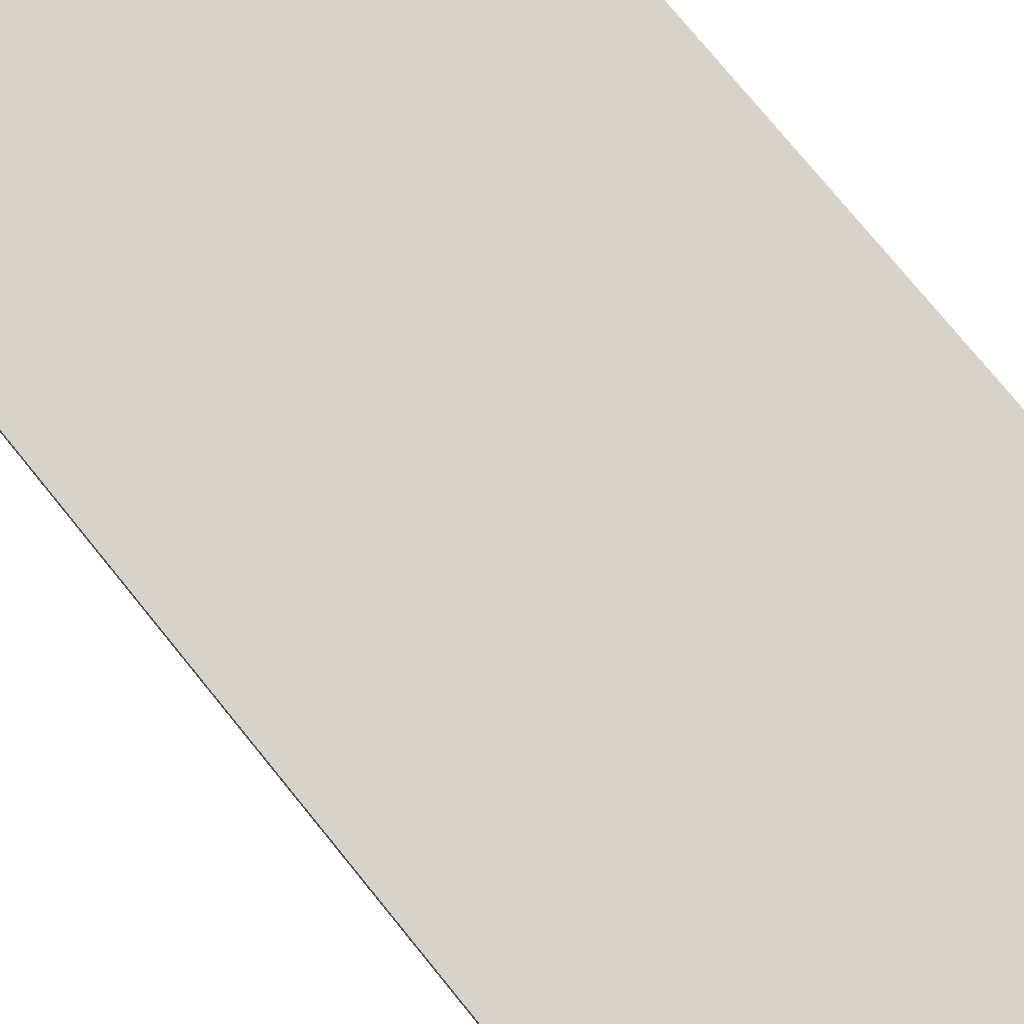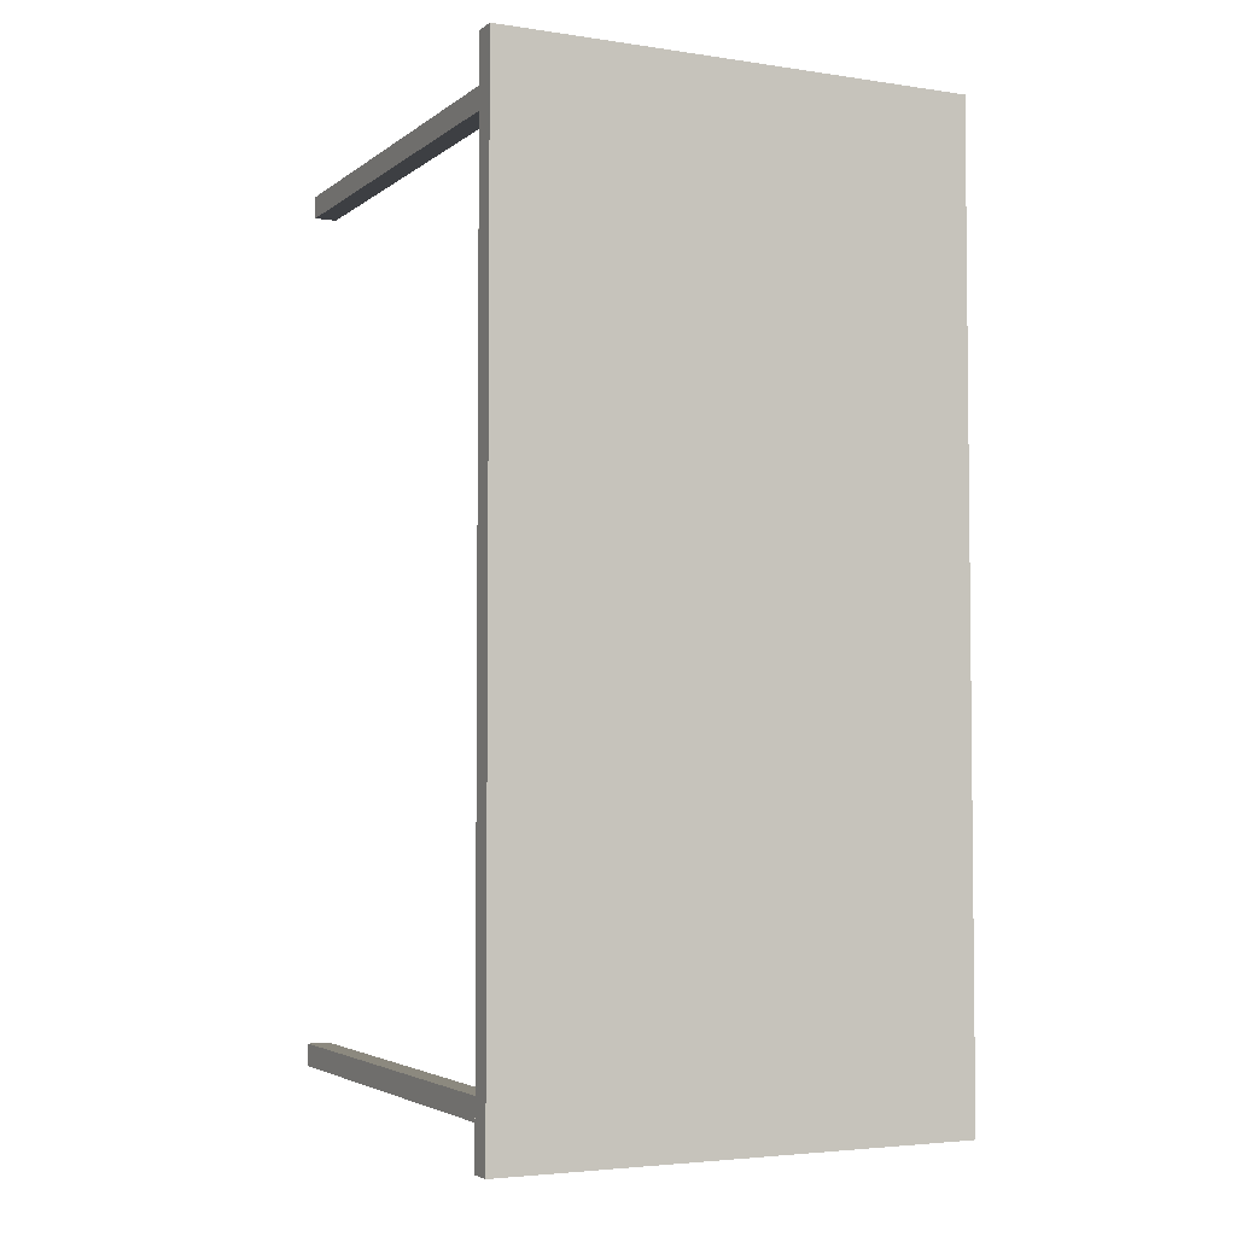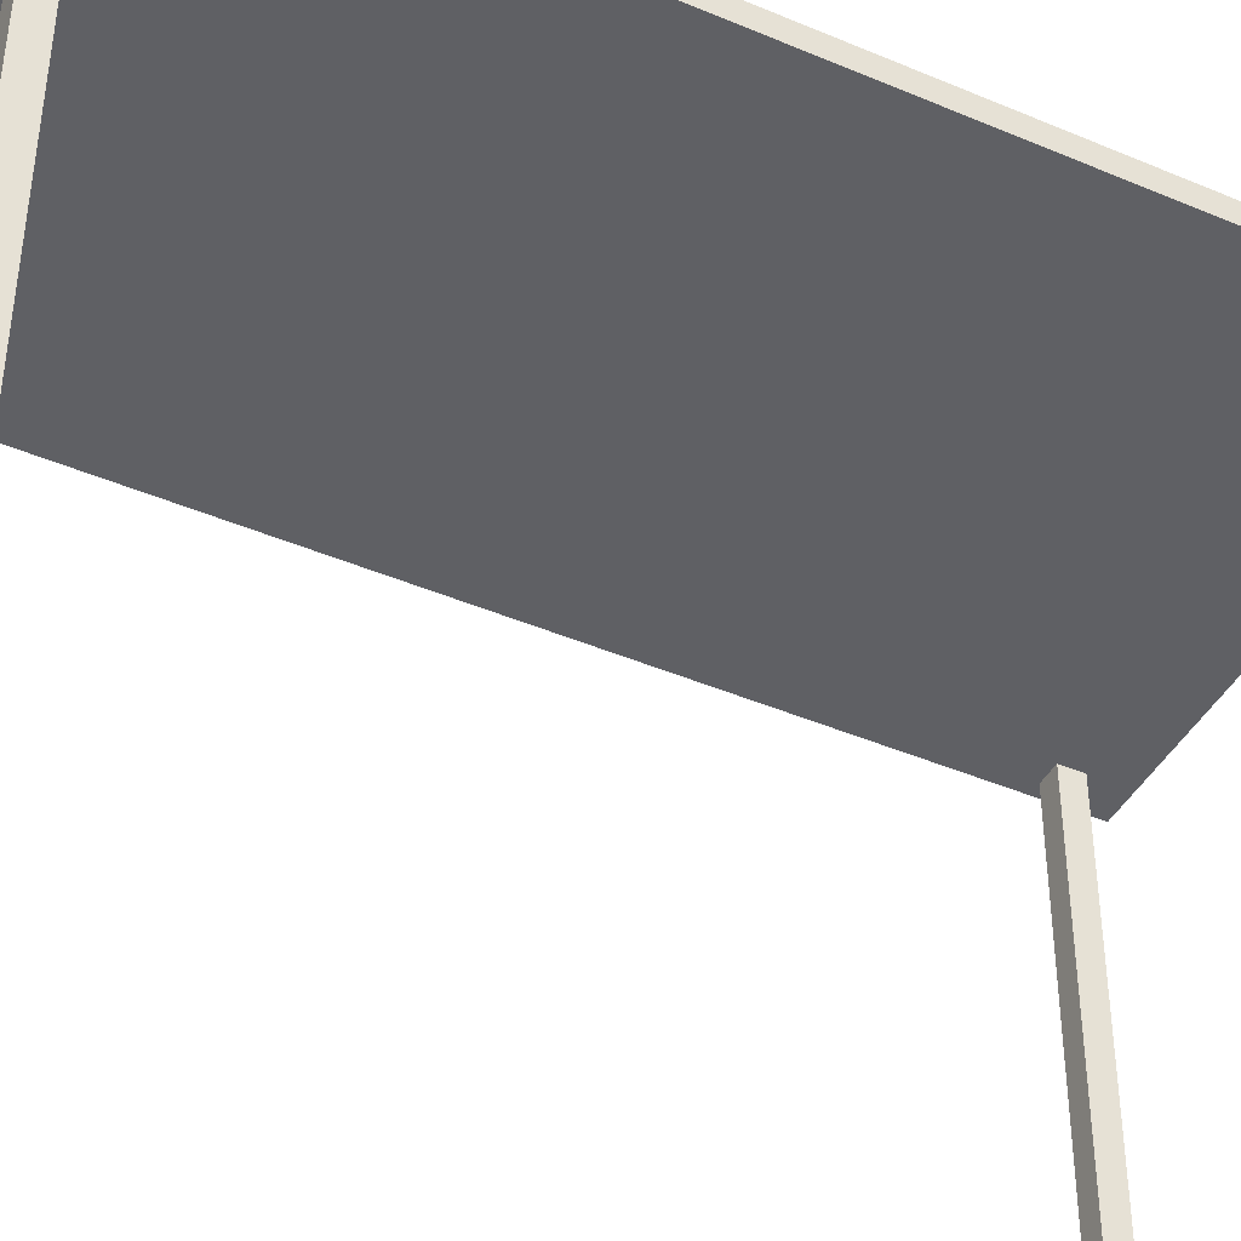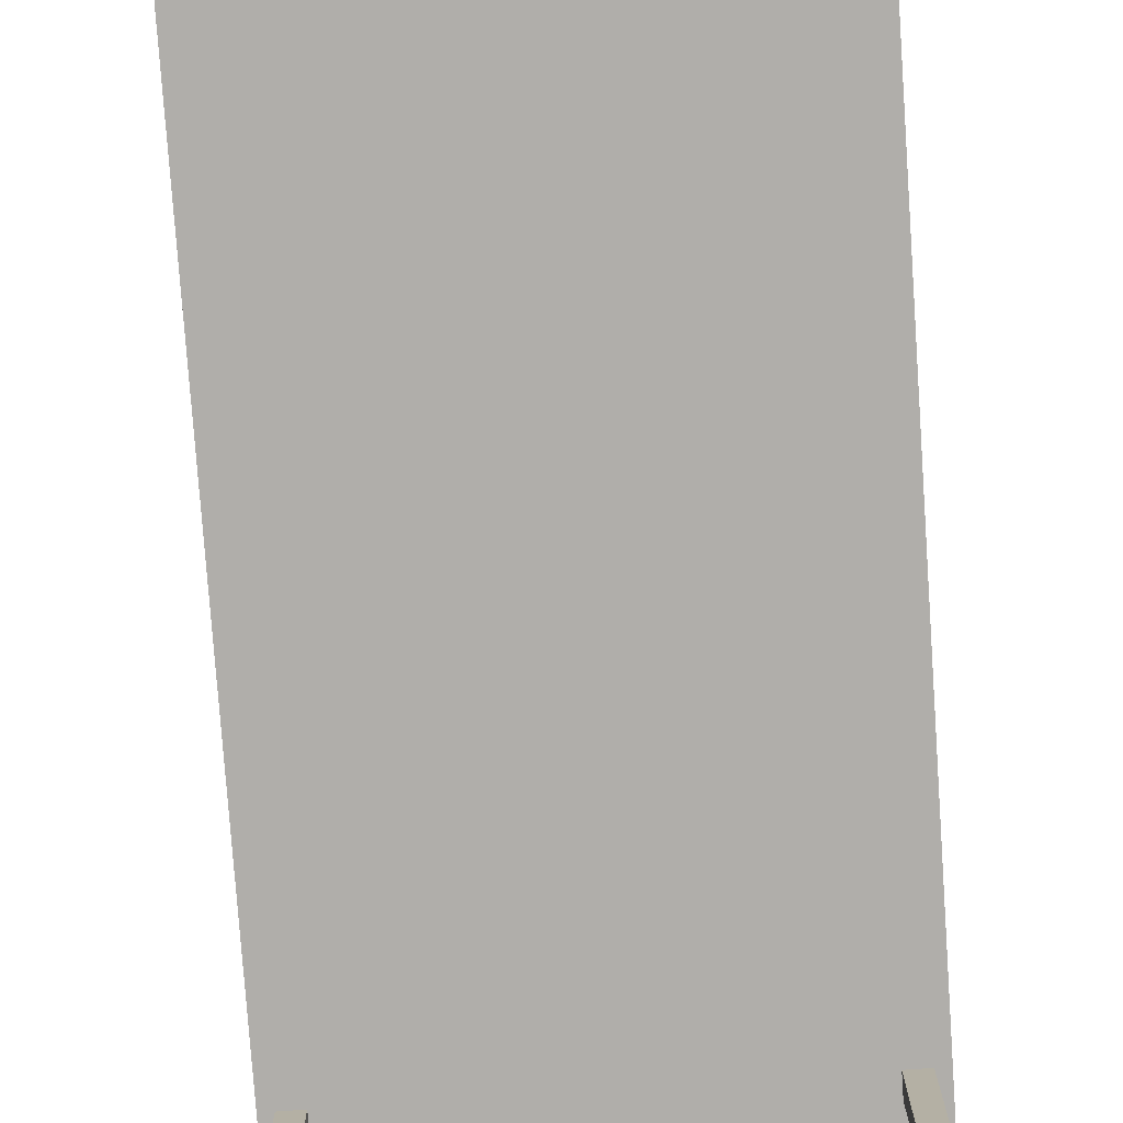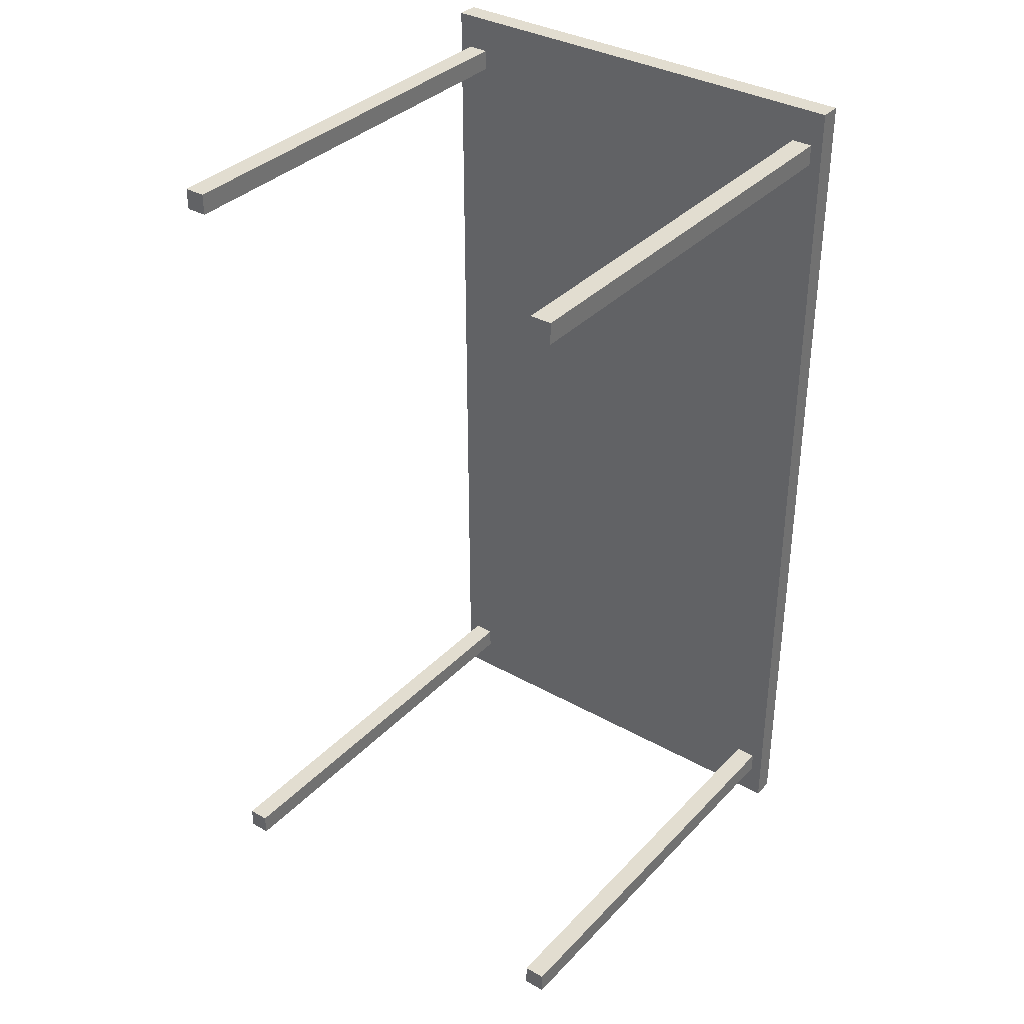
<metadata>
{"format":"obj","ext":"obj","renderer":"f3d","projection":"perspective","resolution":1024,"background":"white","views":[{"elev":77.0,"azim":140.8,"up":"+Y"},{"elev":-3.9,"azim":154.0,"up":"+Z"},{"elev":-43.3,"azim":63.3,"up":"+Y"},{"elev":-77.8,"azim":4.0,"up":"+Y"},{"elev":35.3,"azim":36.8,"up":"+Z"}]}
</metadata>
<code>
o Cube_Cube.001
v -1 0.04779 2.004
v -1 -0.04779 2.004
v -1 0.04779 -2.004
v -1 -0.04779 -2.004
v 1 0.04779 2.004
v 1 -0.04779 2.004
v 1 0.04779 -2.004
v 1 -0.04779 -2.004
f 1 3 4 2
f 3 7 8 4
f 7 5 6 8
f 5 1 2 6
f 3 1 5 7
f 8 6 2 4
o Cube.003_Cube.004
v -0.9464 -2 -1.754
v -0.9464 0 -1.754
v -0.9464 -2 -1.846
v -0.9464 0 -1.846
v -0.8536 -2 -1.754
v -0.8536 0 -1.754
v -0.8536 -2 -1.846
v -0.8536 0 -1.846
f 9 10 12 11
f 11 12 16 15
f 15 16 14 13
f 13 14 10 9
f 11 15 13 9
f 16 12 10 14
o Cube.001_Cube.006
v -0.9464 -2 1.846
v -0.9464 0 1.846
v -0.9464 -2 1.754
v -0.9464 0 1.754
v -0.8536 -2 1.846
v -0.8536 0 1.846
v -0.8536 -2 1.754
v -0.8536 0 1.754
f 17 18 20 19
f 19 20 24 23
f 23 24 22 21
f 21 22 18 17
f 19 23 21 17
f 24 20 18 22
o Cube.002_Cube.007
v 0.8536 -2 -1.754
v 0.8536 0 -1.754
v 0.8536 -2 -1.846
v 0.8536 0 -1.846
v 0.9464 -2 -1.754
v 0.9464 0 -1.754
v 0.9464 -2 -1.846
v 0.9464 0 -1.846
f 25 26 28 27
f 27 28 32 31
f 31 32 30 29
f 29 30 26 25
f 27 31 29 25
f 32 28 26 30
o Cube.004_Cube.008
v 0.8536 -2 1.846
v 0.8536 0 1.846
v 0.8536 -2 1.754
v 0.8536 0 1.754
v 0.9464 -2 1.846
v 0.9464 0 1.846
v 0.9464 -2 1.754
v 0.9464 0 1.754
f 33 34 36 35
f 35 36 40 39
f 39 40 38 37
f 37 38 34 33
f 35 39 37 33
f 40 36 34 38

</code>
